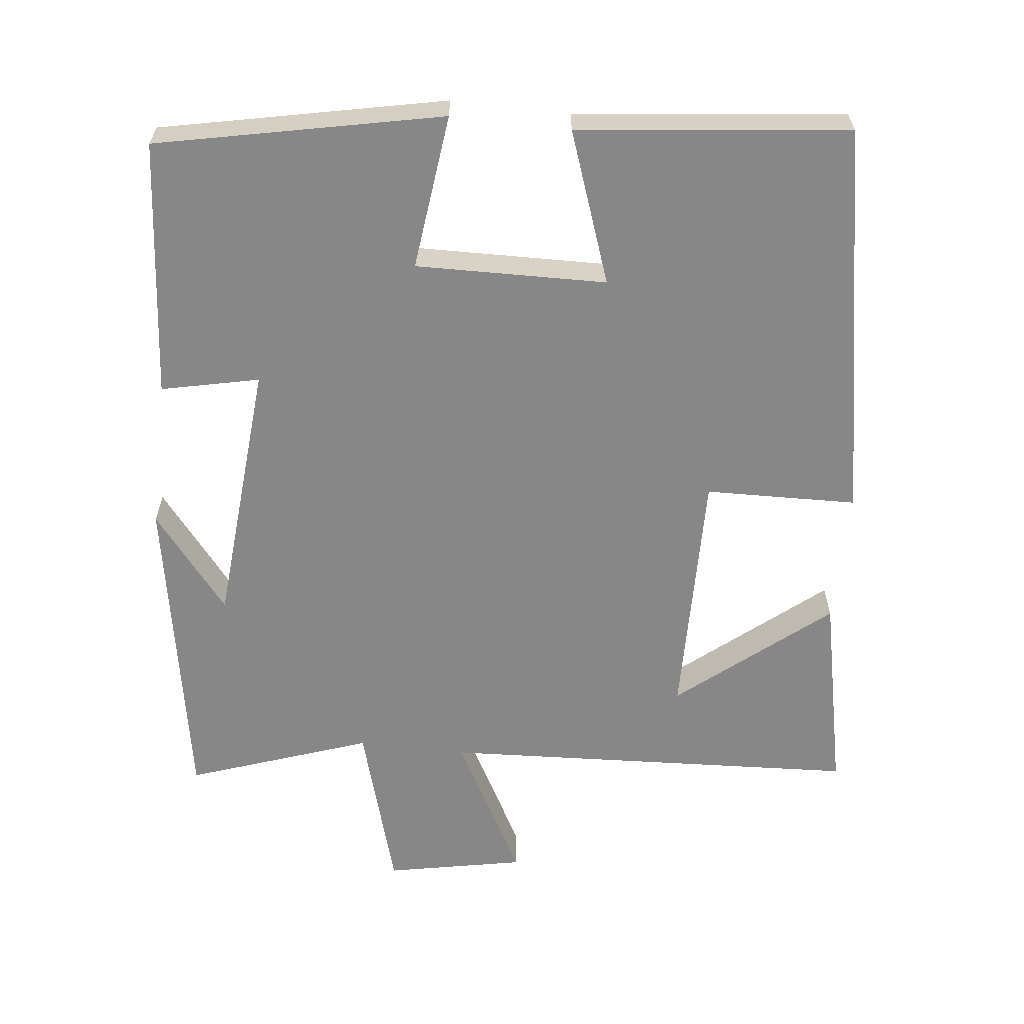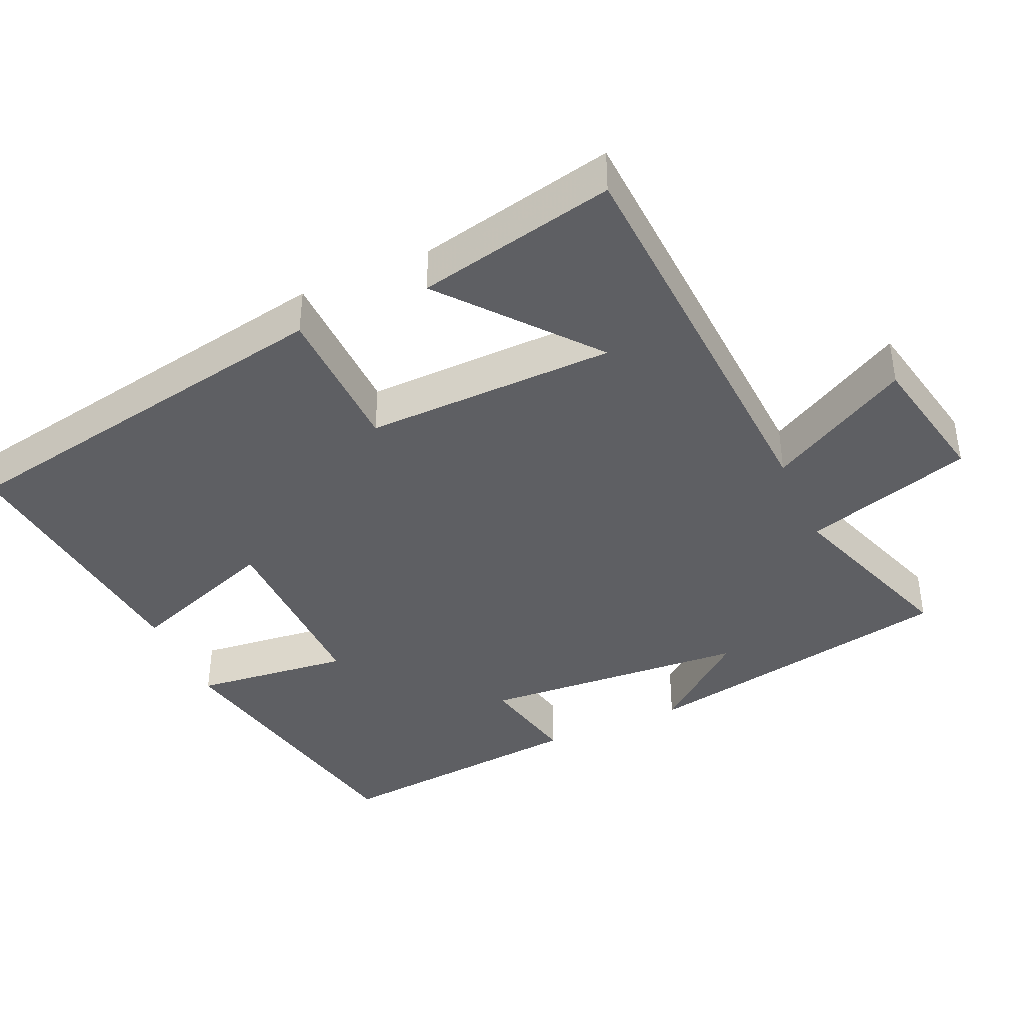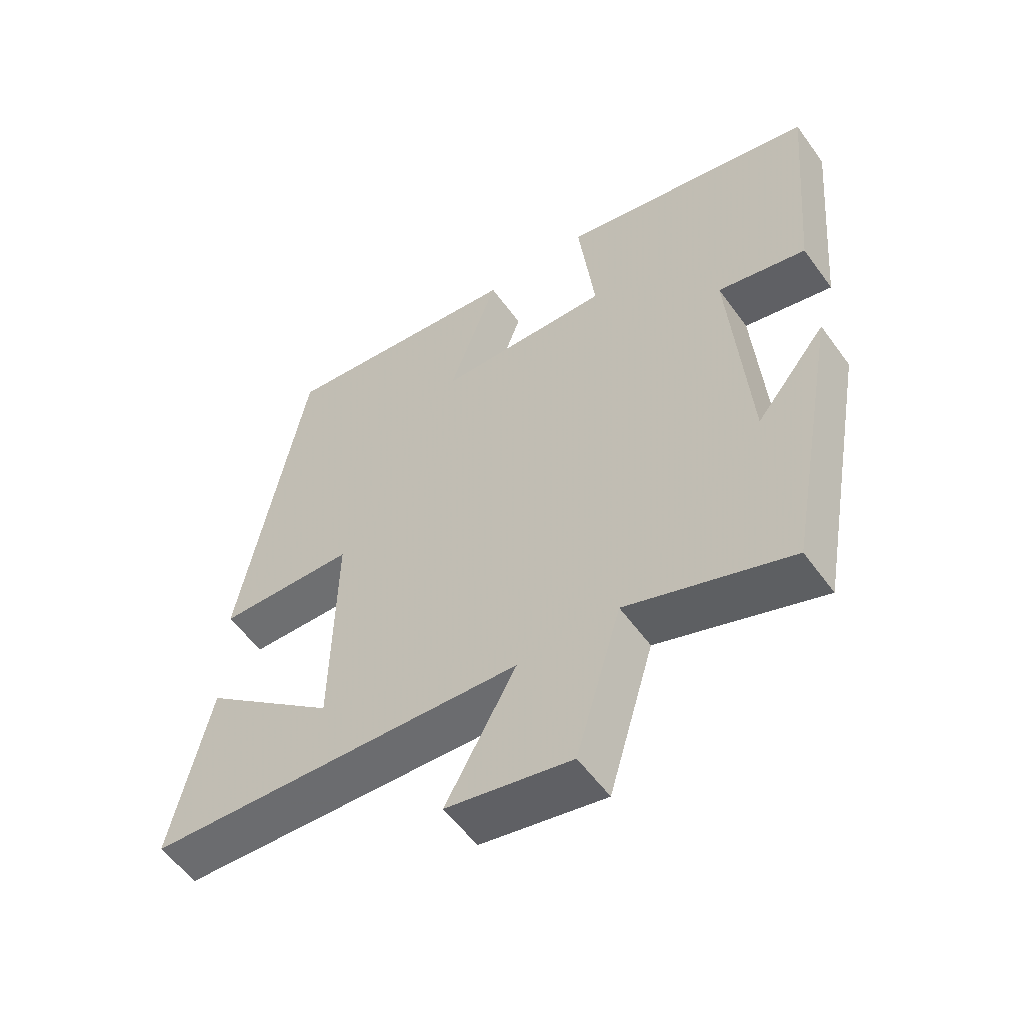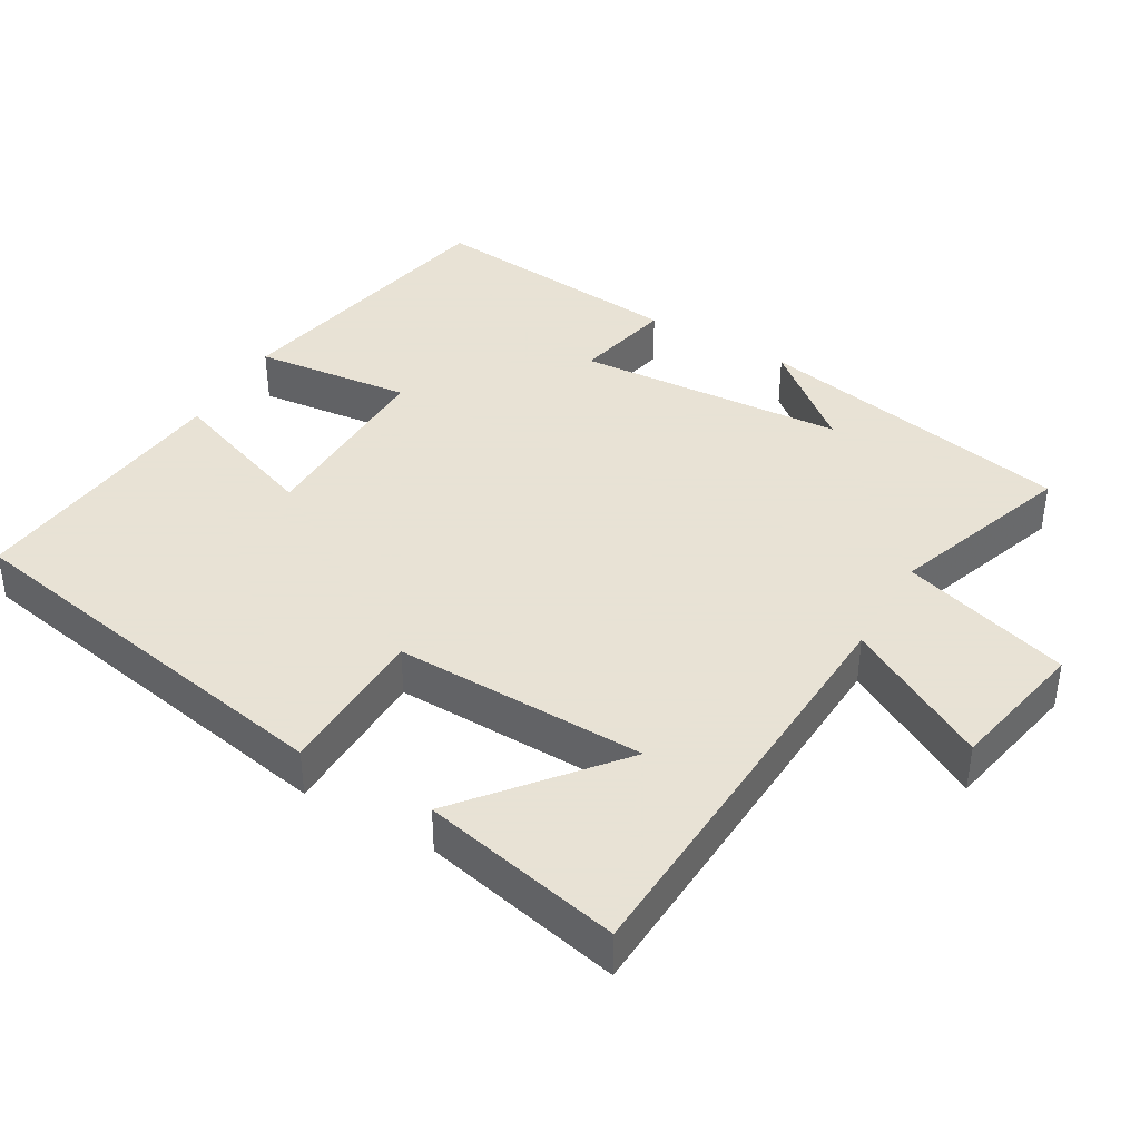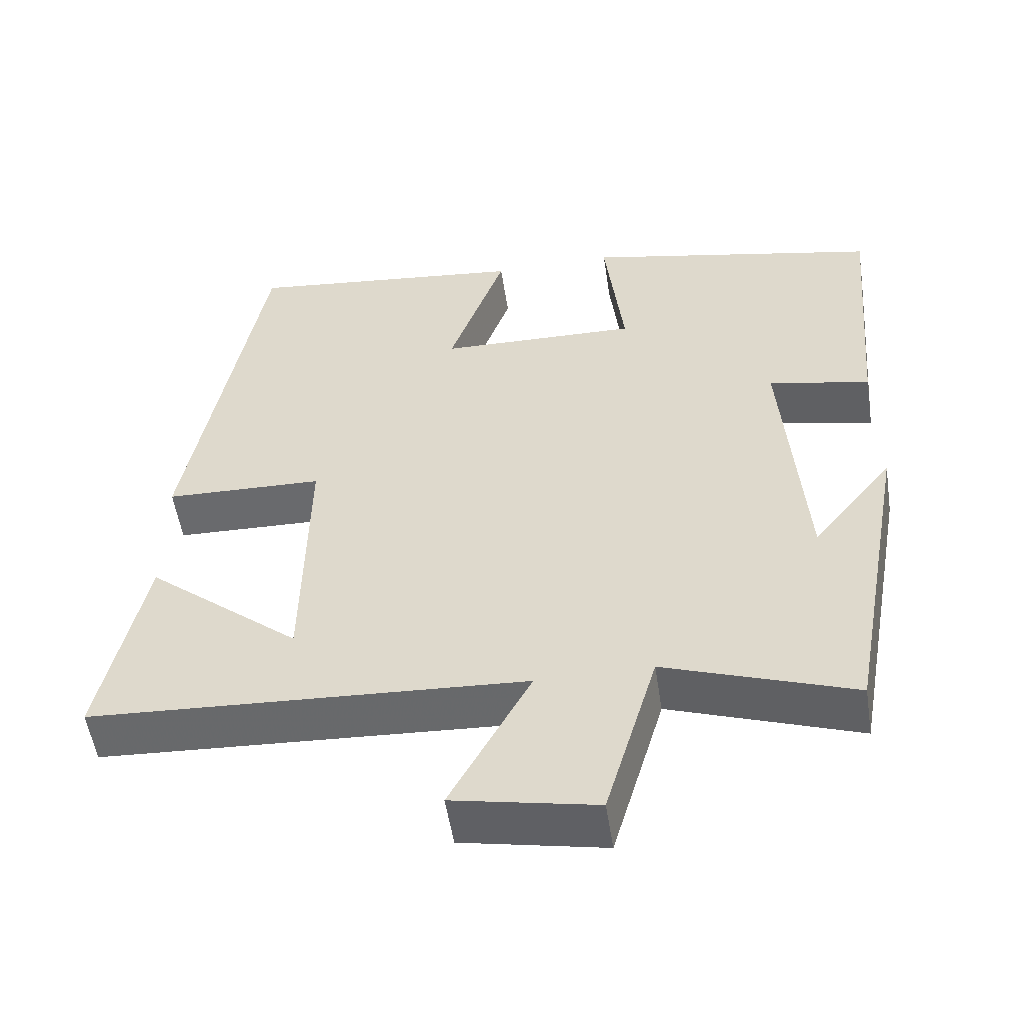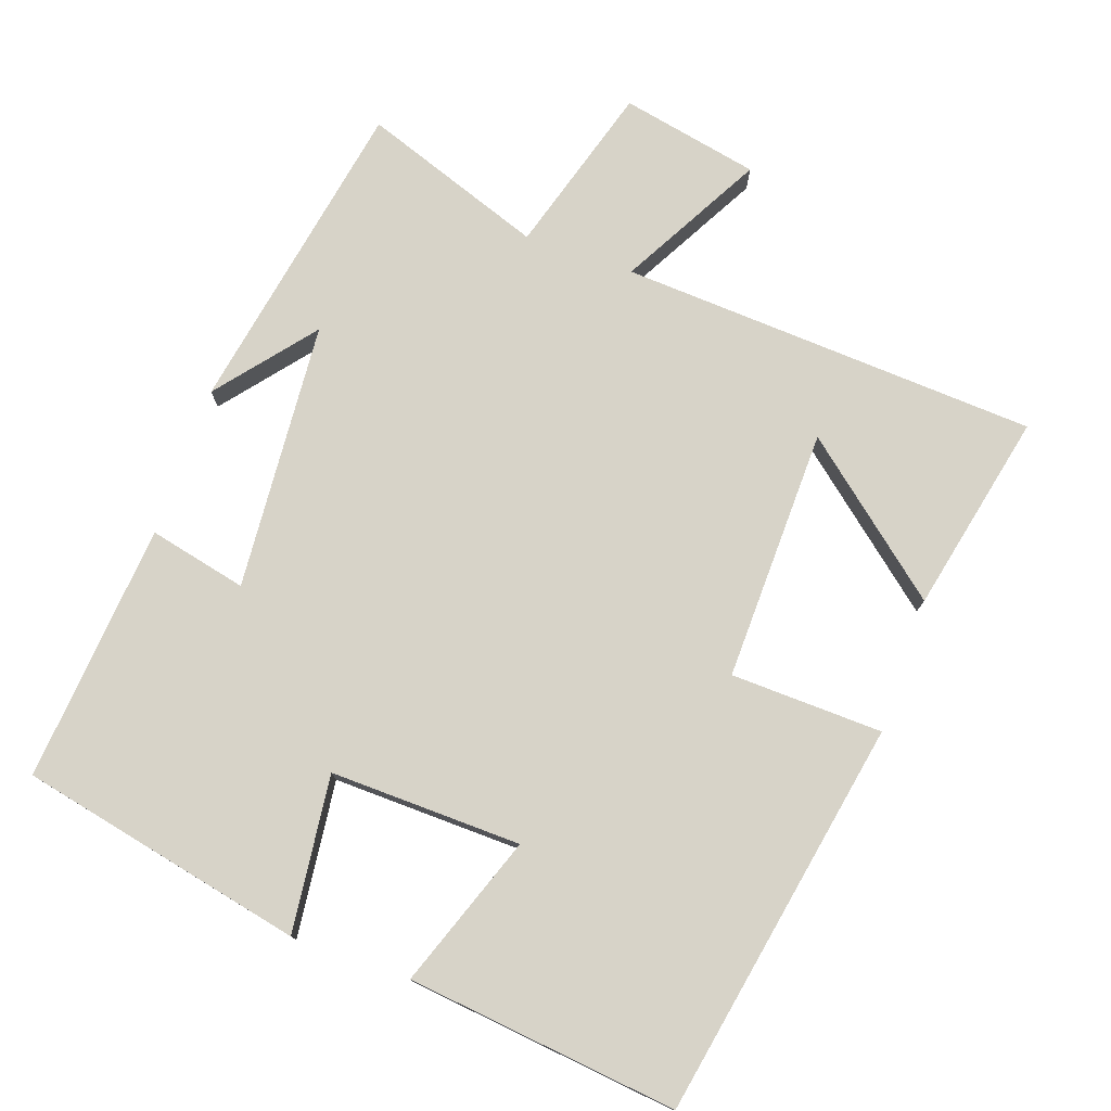
<metadata>
{"format":"obj","ext":"obj","renderer":"f3d","projection":"perspective","resolution":1024,"background":"white","views":[{"elev":-62.5,"azim":-6.5,"up":"+Y"},{"elev":-40.7,"azim":114.1,"up":"+Y"},{"elev":-55.7,"azim":-144.7,"up":"+Z"},{"elev":40.6,"azim":120.2,"up":"+Y"},{"elev":-53.4,"azim":-171.3,"up":"+Z"},{"elev":77.1,"azim":19.4,"up":"+Y"}]}
</metadata>
<code>
v -0.42 0.07 -0.588
v -0.5 0.07 -0.148
v -0.393 0.07 -0.28
v -0.365 0.07 0.09
v -0.5 0.07 0.06
v -0.531 0.07 0.417
v -0.138 0.07 0.5
v -0.163 0.07 0.284
v 0.101 0.07 0.29
v 0.026 0.07 0.5
v 0.4 0.07 0.542
v 0.5 0.07 -0.007
v 0.29 0.07 -0.013
v 0.296 0.07 -0.361
v 0.5 0.07 -0.193
v 0.559 0.07 -0.469
v -0.018 0.07 -0.5
v 0.089 0.07 -0.696
v -0.101 0.07 -0.734
v -0.17 0.07 -0.5
v -0.42 0 -0.588
v -0.5 0 -0.148
v -0.393 0 -0.28
v -0.365 0 0.09
v -0.5 0 0.06
v -0.531 0 0.417
v -0.138 0 0.5
v -0.163 0 0.284
v 0.101 0 0.29
v 0.026 0 0.5
v 0.4 0 0.542
v 0.5 0 -0.007
v 0.29 0 -0.013
v 0.296 0 -0.361
v 0.5 0 -0.193
v 0.559 0 -0.469
v -0.018 0 -0.5
v 0.089 0 -0.696
v -0.101 0 -0.734
v -0.17 0 -0.5
f 17 18 19 20
f 16 17 20
f 14 15 16
f 14 16 20
f 13 14 20
f 10 11 12 13
f 9 10 13
f 8 9 13 20
f 5 6 7 8
f 4 5 8
f 3 4 8 20
f 1 2 3
f 1 3 20
f 40 39 38 37
f 40 37 36
f 36 35 34
f 40 36 34
f 40 34 33
f 33 32 31 30
f 33 30 29
f 40 33 29 28
f 28 27 26 25
f 28 25 24
f 40 28 24 23
f 23 22 21
f 40 23 21
f 1 21 22 2
f 2 22 23 3
f 3 23 24 4
f 4 24 25 5
f 5 25 26 6
f 6 26 27 7
f 7 27 28 8
f 8 28 29 9
f 9 29 30 10
f 10 30 31 11
f 11 31 32 12
f 12 32 33 13
f 13 33 34 14
f 14 34 35 15
f 15 35 36 16
f 16 36 37 17
f 17 37 38 18
f 18 38 39 19
f 19 39 40 20
f 20 40 21 1

</code>
